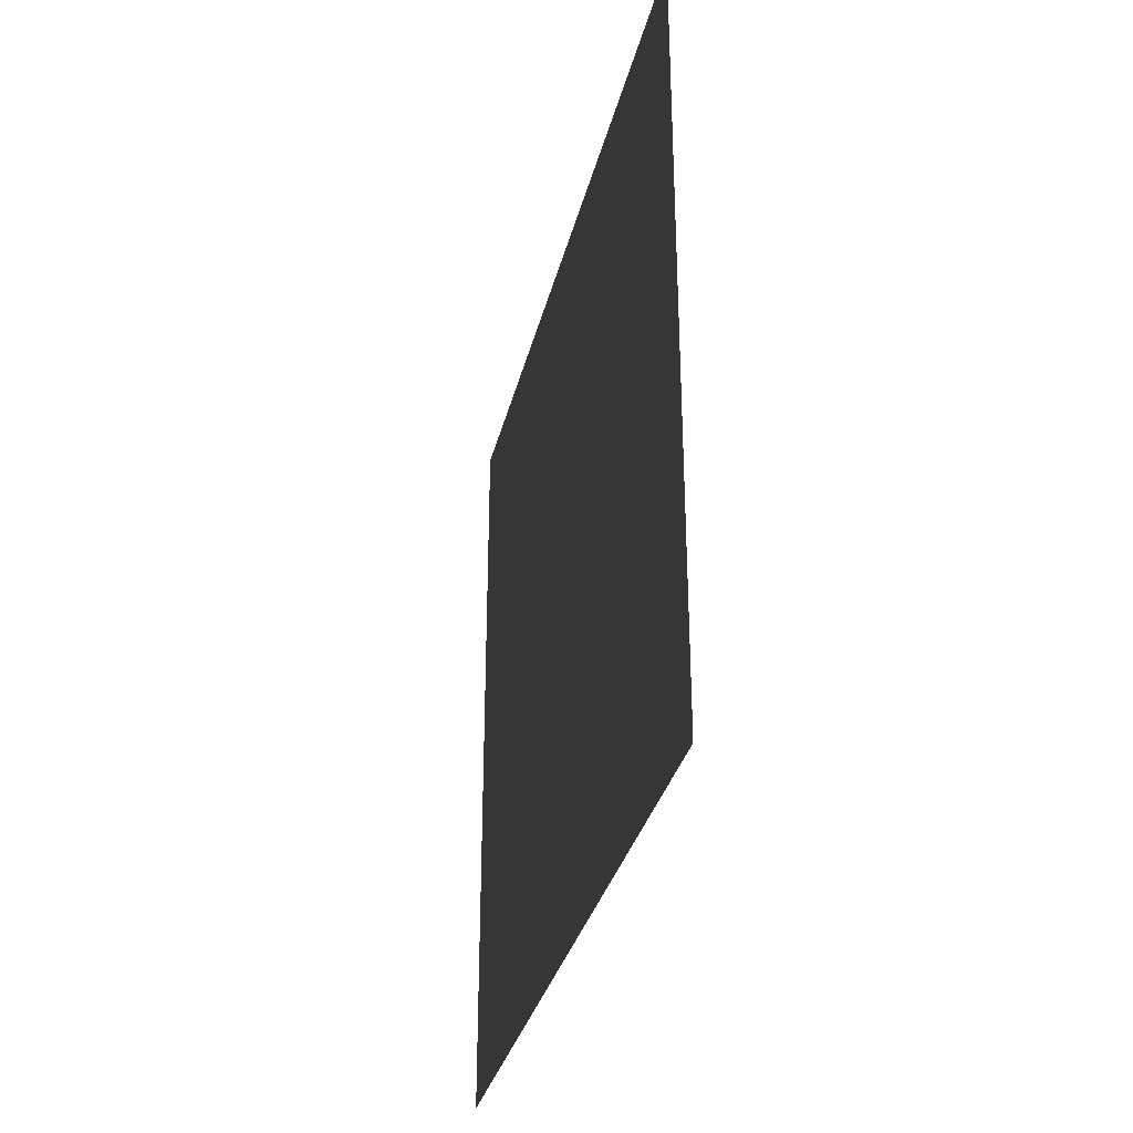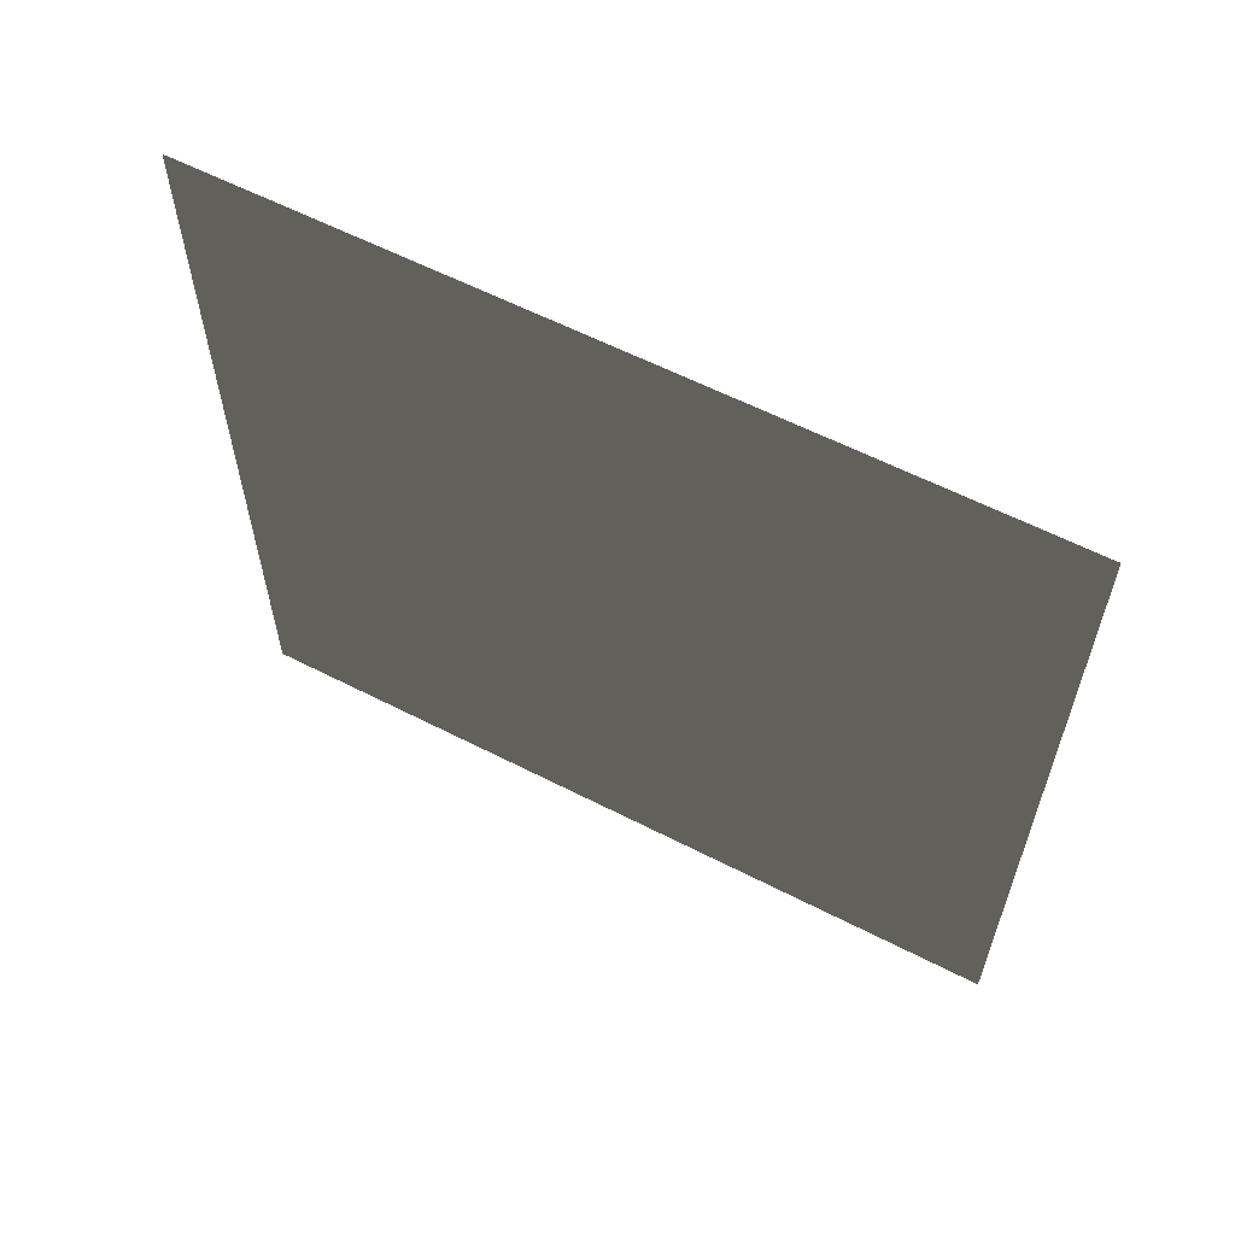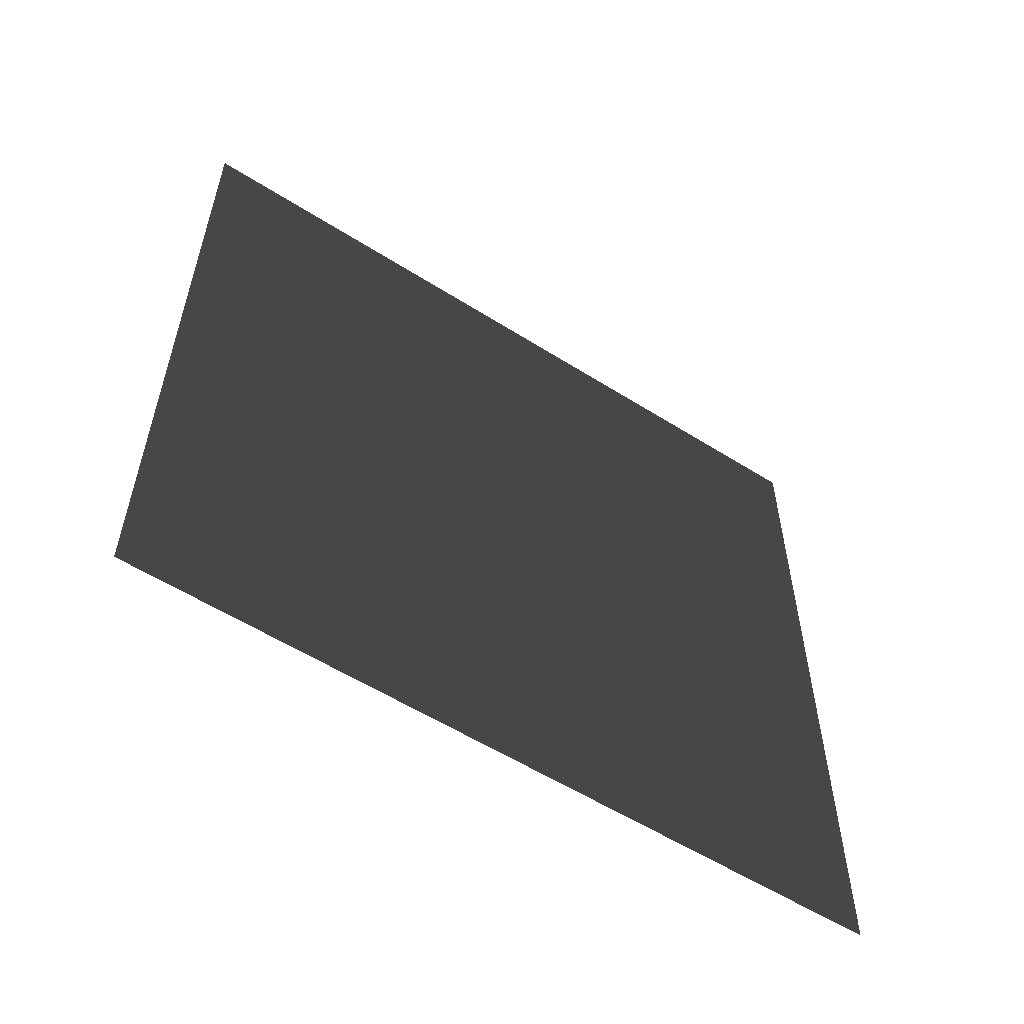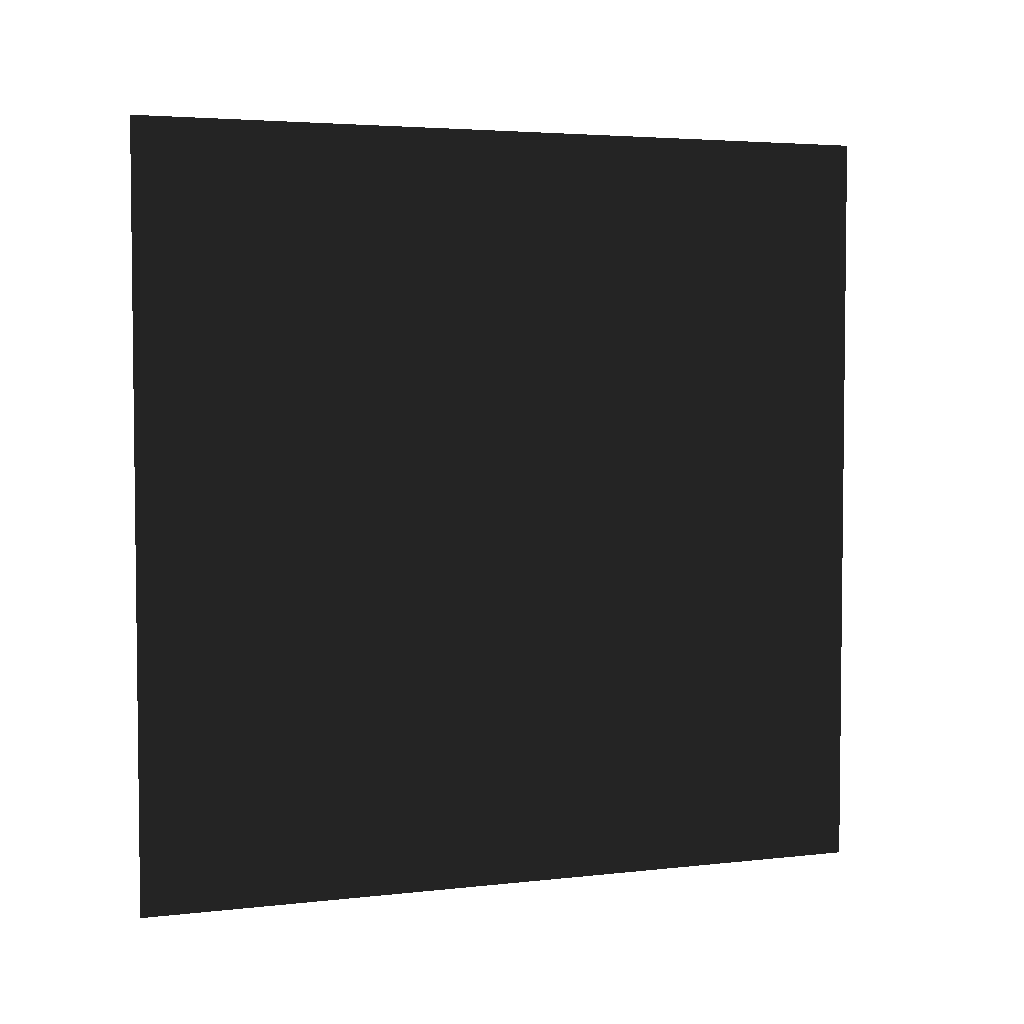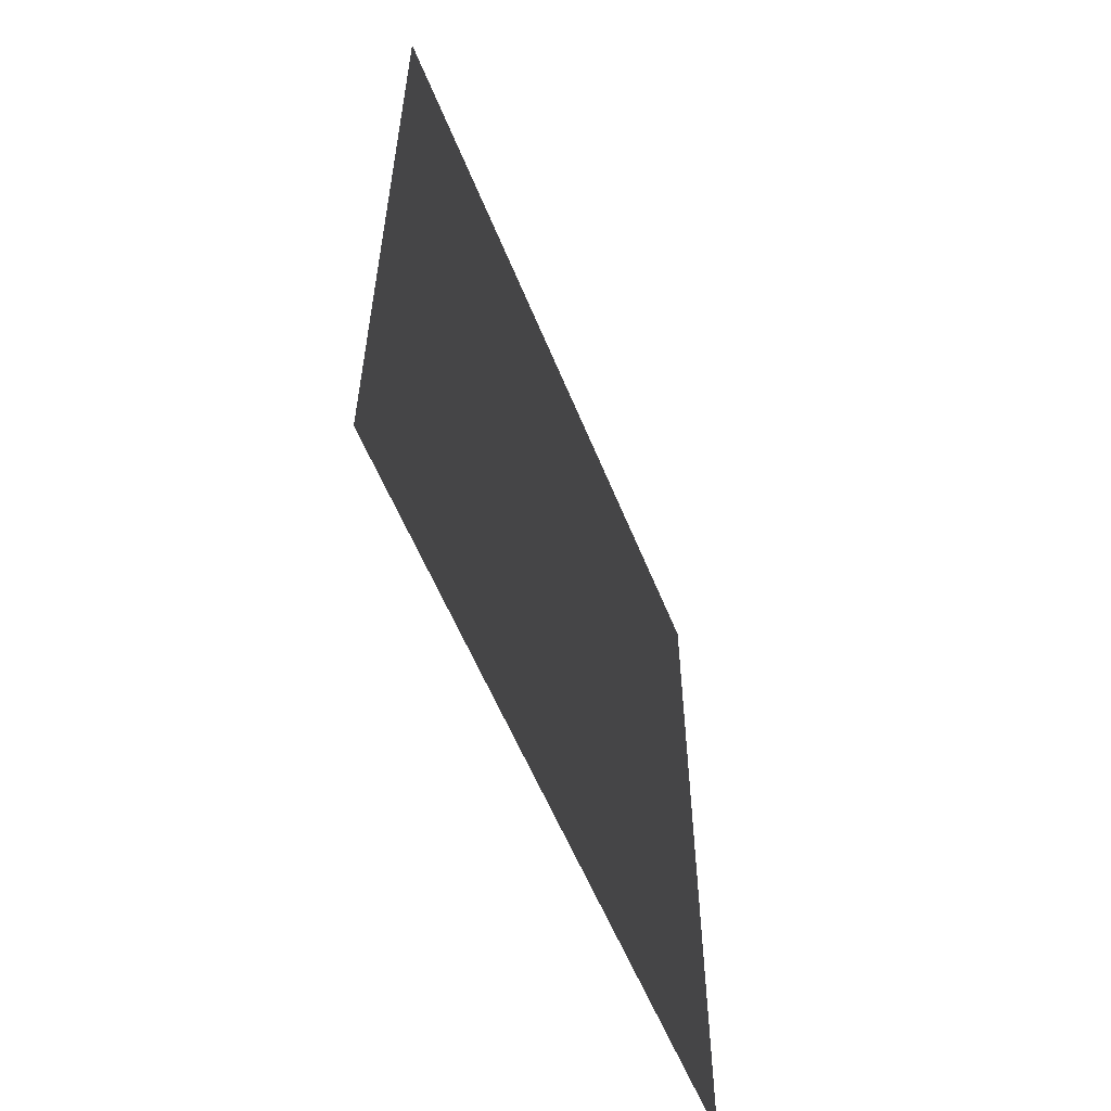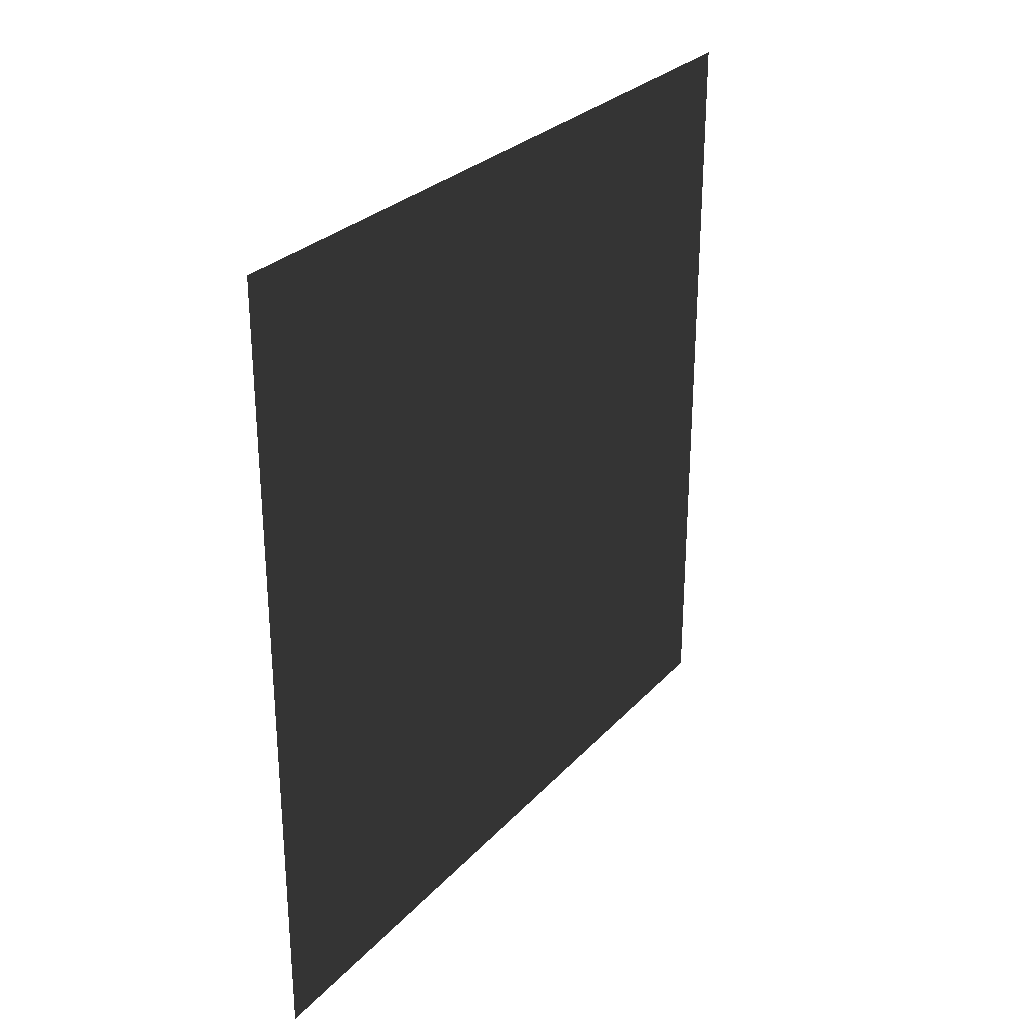
<metadata>
{"format":"obj","ext":"obj","renderer":"f3d","projection":"perspective","resolution":1024,"background":"white","views":[{"elev":-32.6,"azim":-13.2,"up":"+Z"},{"elev":60.1,"azim":117.7,"up":"+Z"},{"elev":-56.4,"azim":-123.5,"up":"+Y"},{"elev":4.0,"azim":-110.7,"up":"+Z"},{"elev":-57.2,"azim":21.8,"up":"+Y"},{"elev":28.1,"azim":-146.9,"up":"+Y"}]}
</metadata>
<code>
v -7.066e-06 3 1.403e-05
v -3.907e-06 -2.359e-07 3
v -3.907e-06 3 3
v -7.066e-06 -1.552e-08 1.403e-05
g wall15_10026_1744
f 1 3 2
f 2 4 1

</code>
